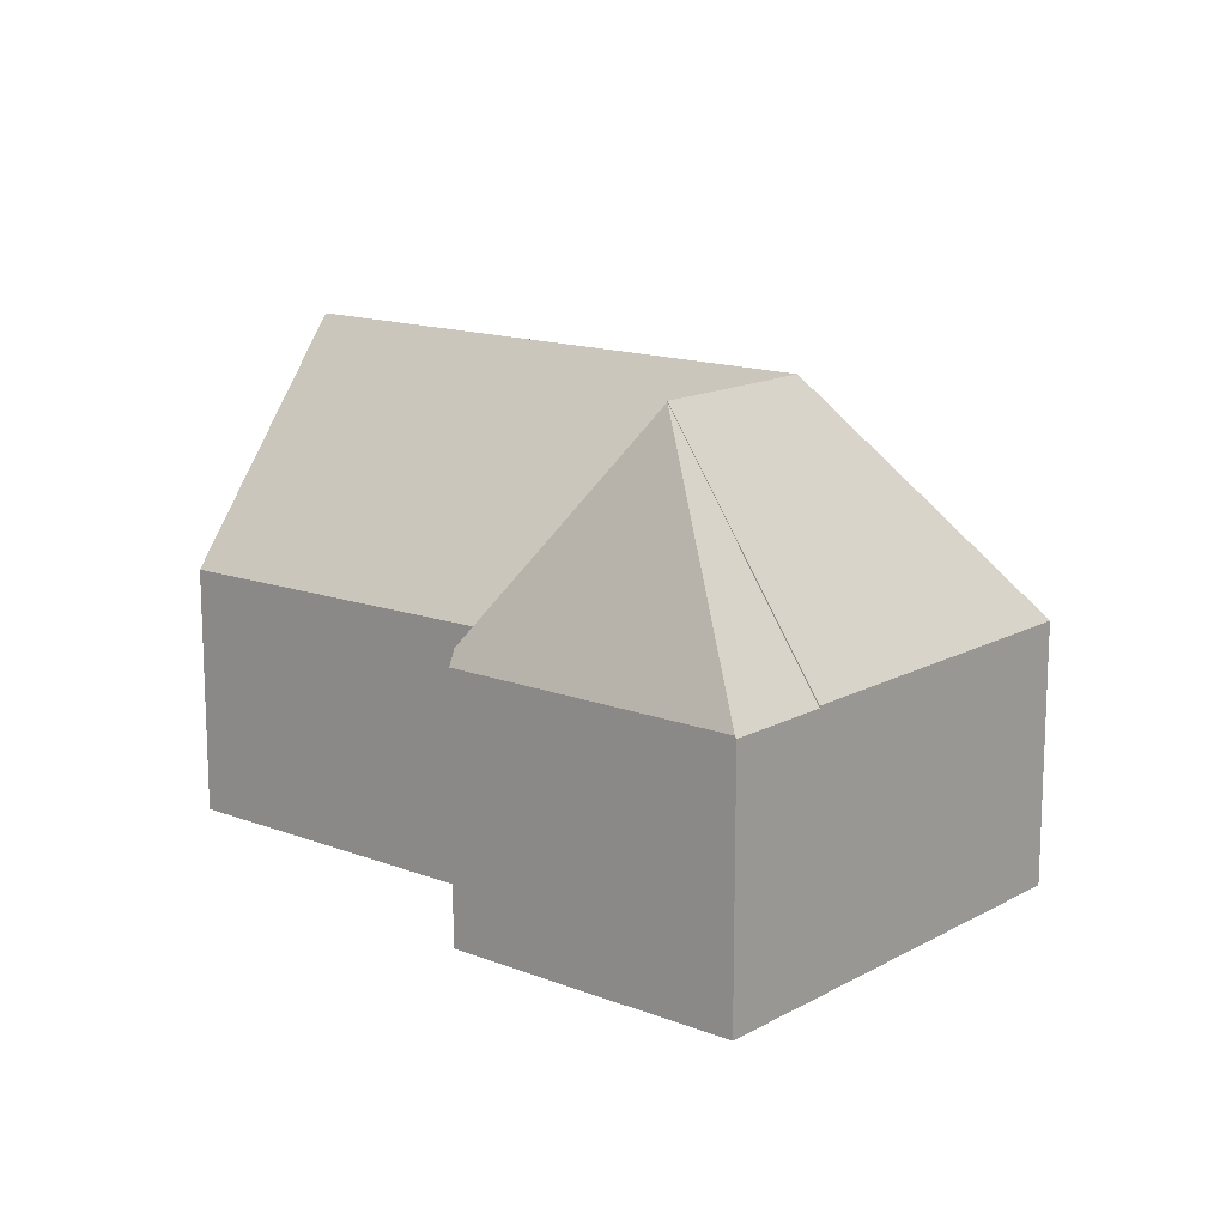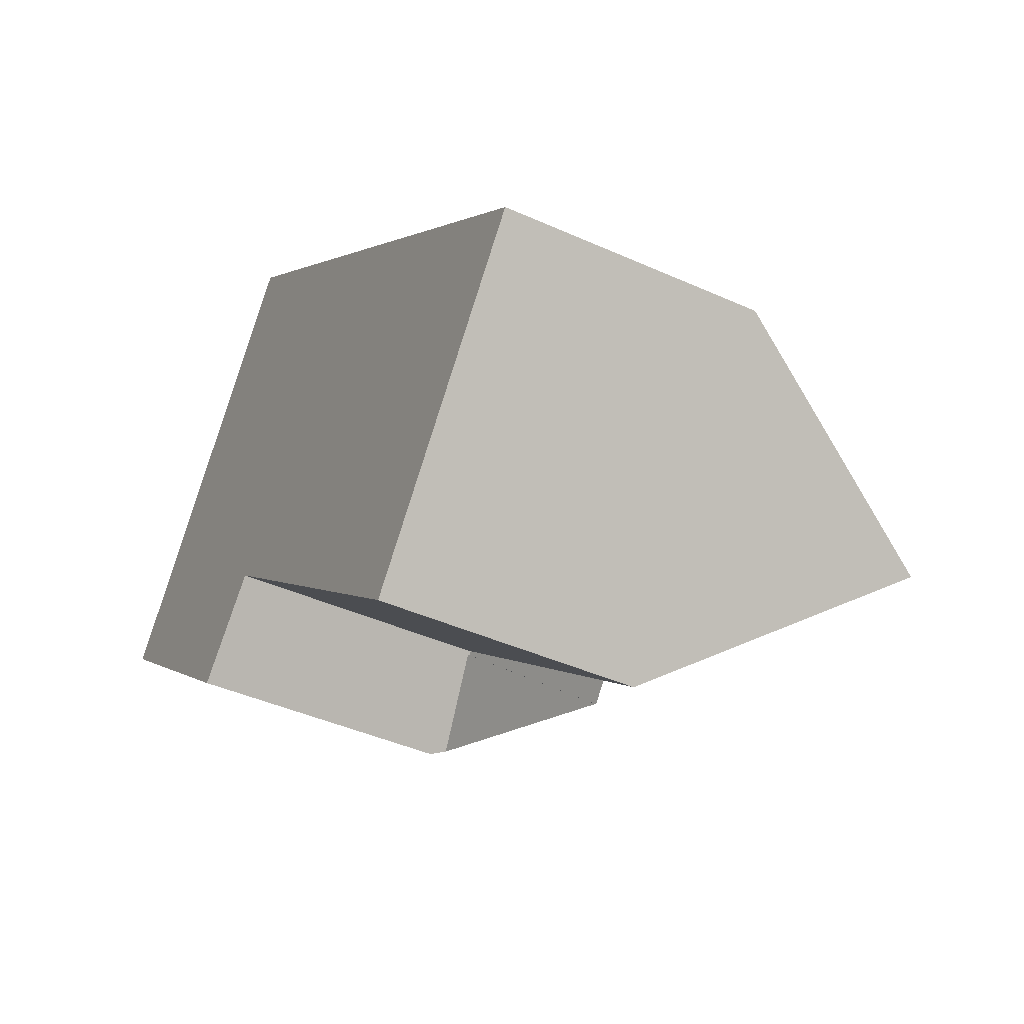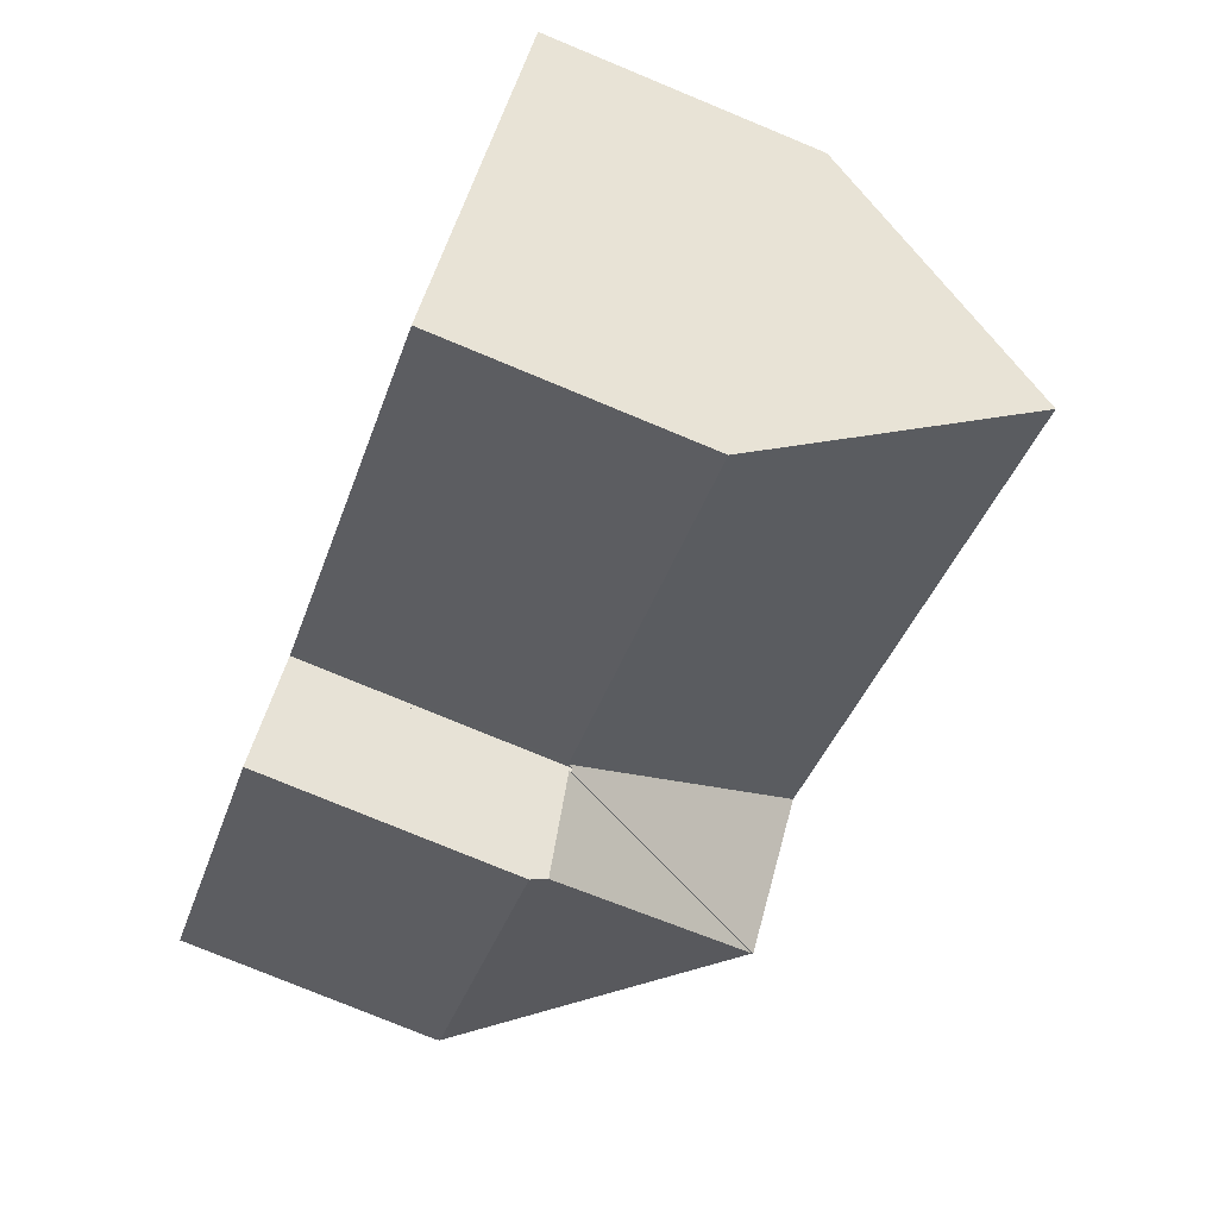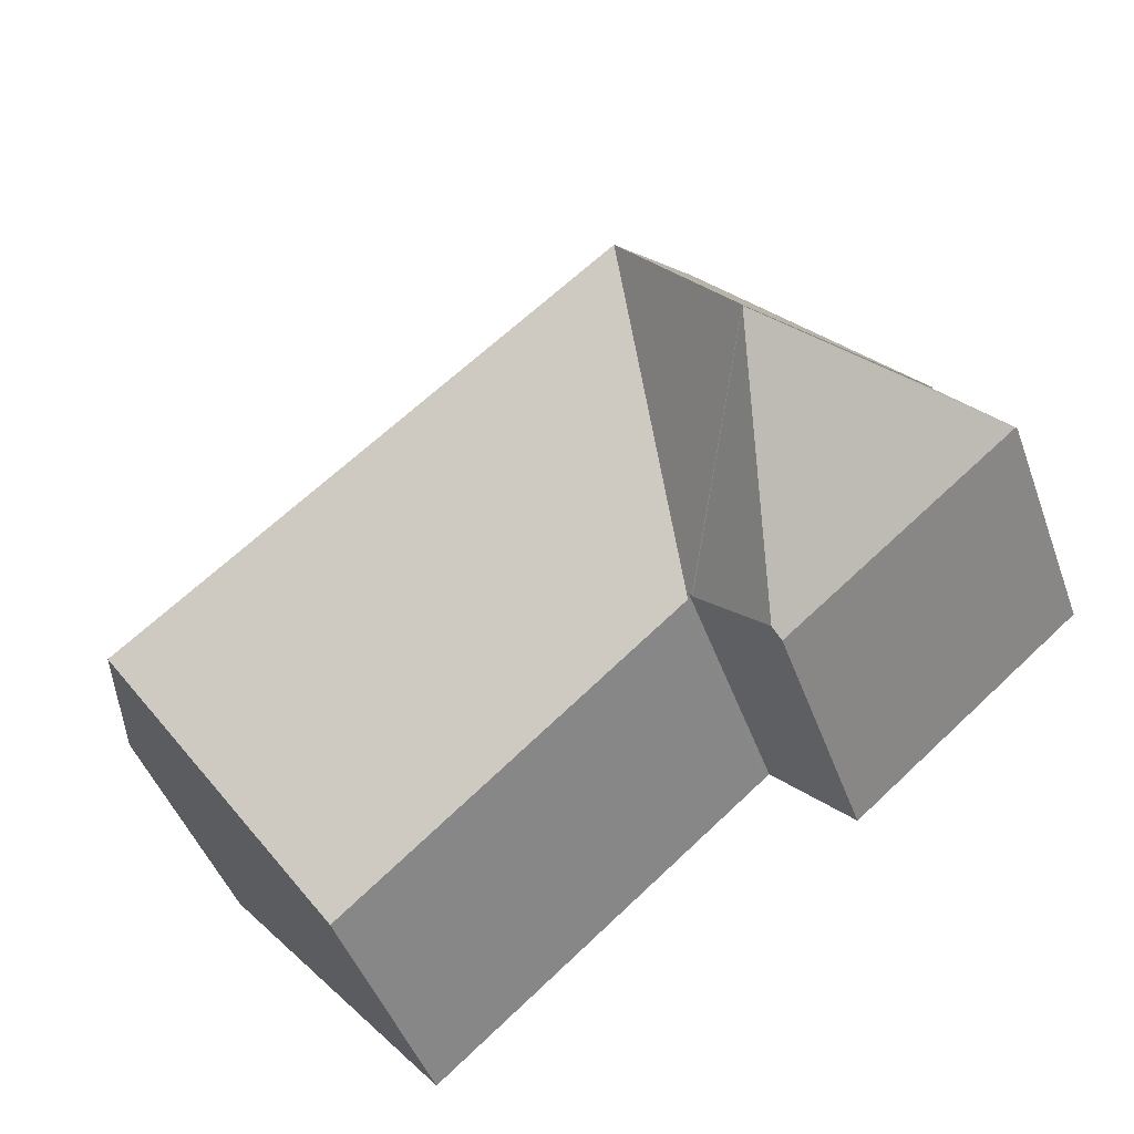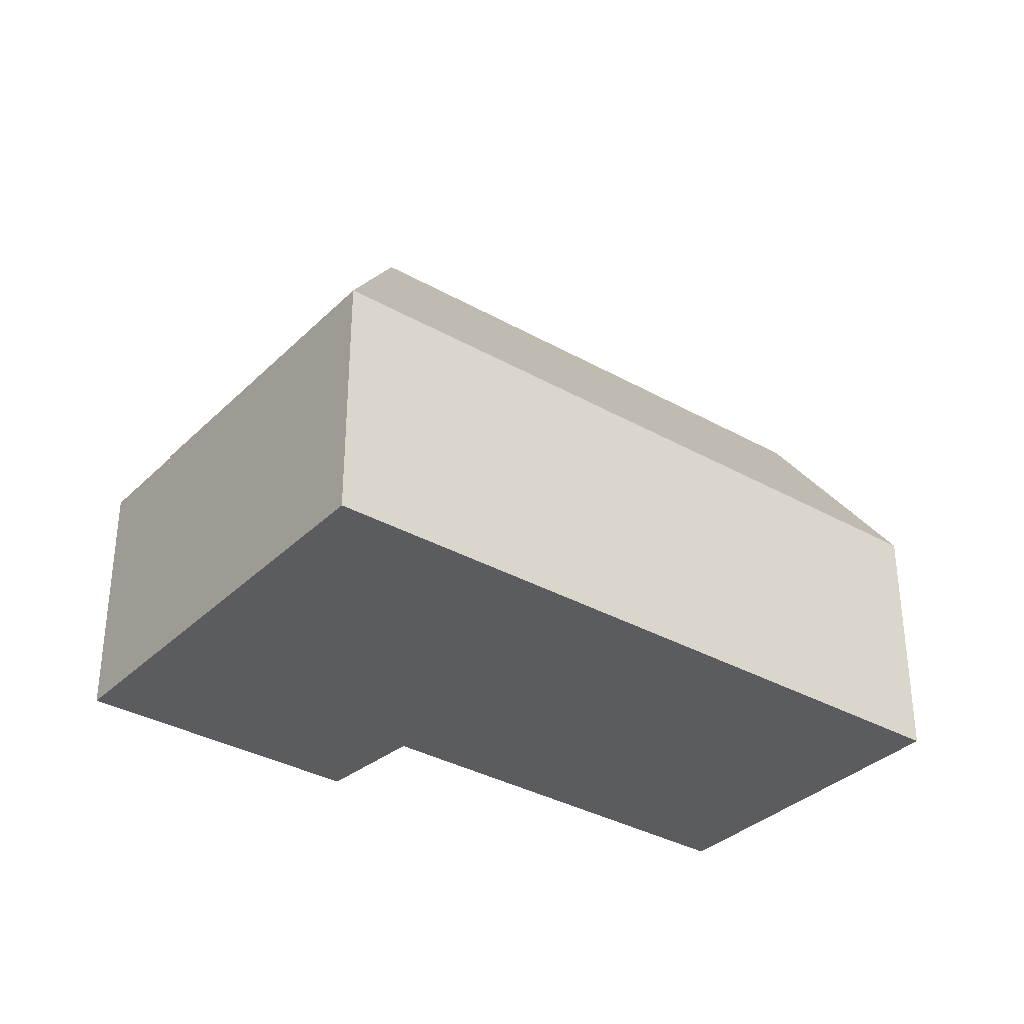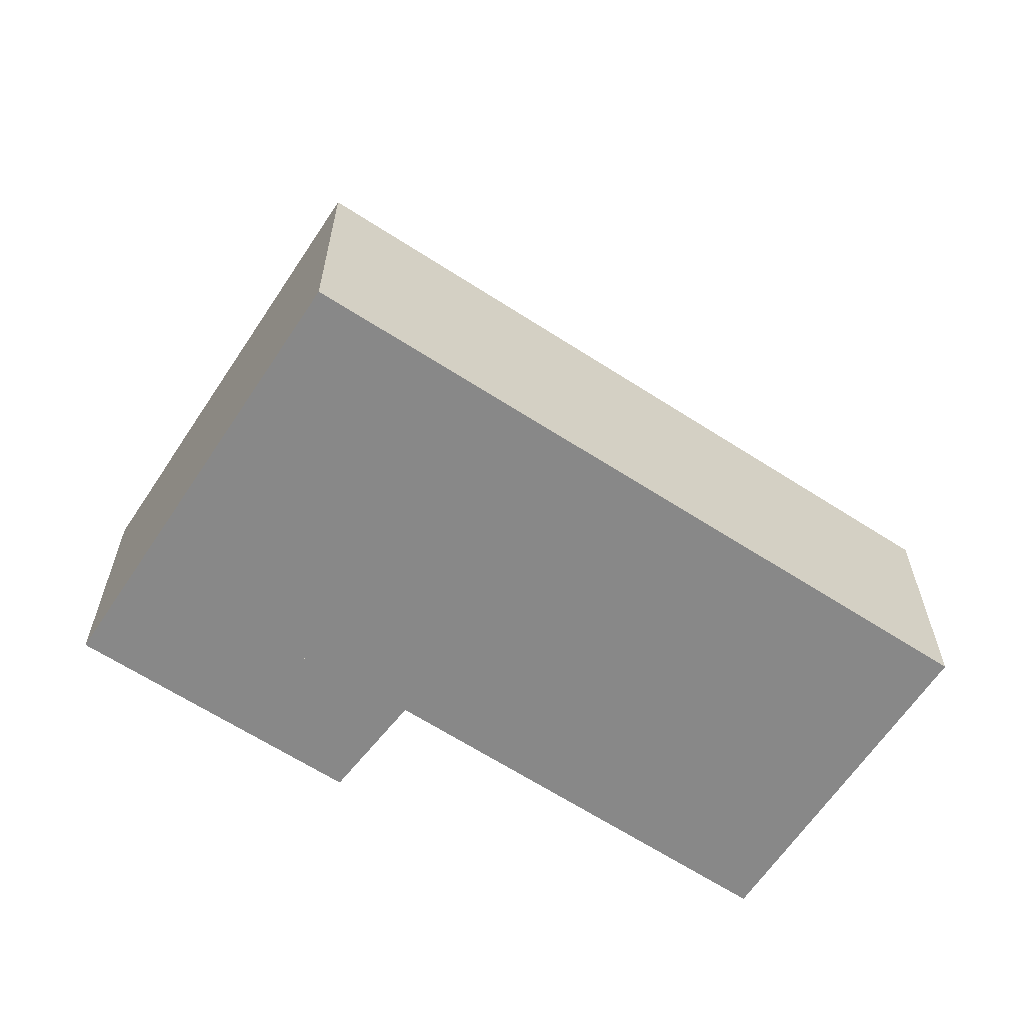
<metadata>
{"format":"obj","ext":"obj","renderer":"f3d","projection":"perspective","resolution":1024,"background":"white","views":[{"elev":14.5,"azim":-99.9,"up":"+Y"},{"elev":-42.5,"azim":61.7,"up":"+Z"},{"elev":-78.2,"azim":67.6,"up":"+Z"},{"elev":-46.4,"azim":-160.6,"up":"+Z"},{"elev":-33.9,"azim":2.2,"up":"+Y"},{"elev":-62.7,"azim":6.4,"up":"+Y"}]}
</metadata>
<code>
v  5.207 13.09 -0.489
v  6.335 6.891 -5.338
v  0.033 6.891 -0.028
v  6.475 7.305 -5.196
v  0 6.828 4.181e-16
v  0.244 6.828 0.294
v  1.894 6.828 2.277
v  8.462 6.959 -3.181
v  8.462 1.948e-16 -3.181
v  6.335 3.269e-16 -5.338
v  6.475 3.182e-16 -5.196
v  0.033 1.715e-18 -0.028
v  0 0 0
v  1.894 -1.394e-16 2.277
v  0.244 -1.8e-17 0.294
v  5.207 2.994e-17 -0.489
v  8.676 6.879 -3.221
v  20.69 13.12 -7.037
v  17.61 6.749 -10.77
v  8.602 6.88 -3.158
v  11.71 13.12 0.425
v  8.314 13.12 3.247
v  8.538 7 -3.104
v  5.207 13.12 -0.489
v  8.462 7.013 -3.181
v  1.894 6.883 2.277
v  8.033 6.883 9.655
v  14.75 6.87 4.075
v  23.71 6.87 -3.373
v  23.71 2.065e-16 -3.373
v  17.61 6.597e-16 -10.77
v  20.69 4.309e-16 -7.037
v  8.538 1.901e-16 -3.104
v  8.676 1.972e-16 -3.221
v  8.602 1.934e-16 -3.158
v  8.033 -5.912e-16 9.655
v  14.75 -2.495e-16 4.075
g defaultobject
f 1 2 3
f 2 1 4
f 5 1 3
f 1 5 6
f 1 6 7
f 4 1 8
f 9 4 8
f 4 9 2
f 2 9 10
f 10 9 11
f 10 3 2
f 3 10 12
f 3 12 5
f 5 12 13
f 13 6 5
f 6 13 7
f 7 13 14
f 14 13 15
f 7 8 1
f 8 7 9
f 9 7 16
f 16 7 14
f 12 15 13
f 15 12 10
f 15 10 14
f 14 10 16
f 16 10 11
f 16 11 9
f 17 18 19
f 18 17 20
f 18 20 21
f 21 20 22
f 22 23 24
f 23 22 20
f 24 23 25
f 26 22 24
f 22 26 27
f 28 22 27
f 22 28 29
f 22 29 21
f 21 29 18
f 29 19 18
f 19 29 30
f 19 30 31
f 31 30 32
f 23 9 25
f 9 23 33
f 31 17 19
f 17 31 34
f 17 34 20
f 20 34 23
f 23 34 35
f 23 35 33
f 25 26 24
f 26 25 9
f 26 9 14
f 14 9 16
f 14 27 26
f 27 14 36
f 36 28 27
f 28 36 37
f 28 37 29
f 29 37 30
f 16 36 14
f 36 16 37
f 37 16 9
f 37 9 33
f 37 33 35
f 37 35 34
f 37 34 31
f 37 31 32
f 37 32 30

</code>
